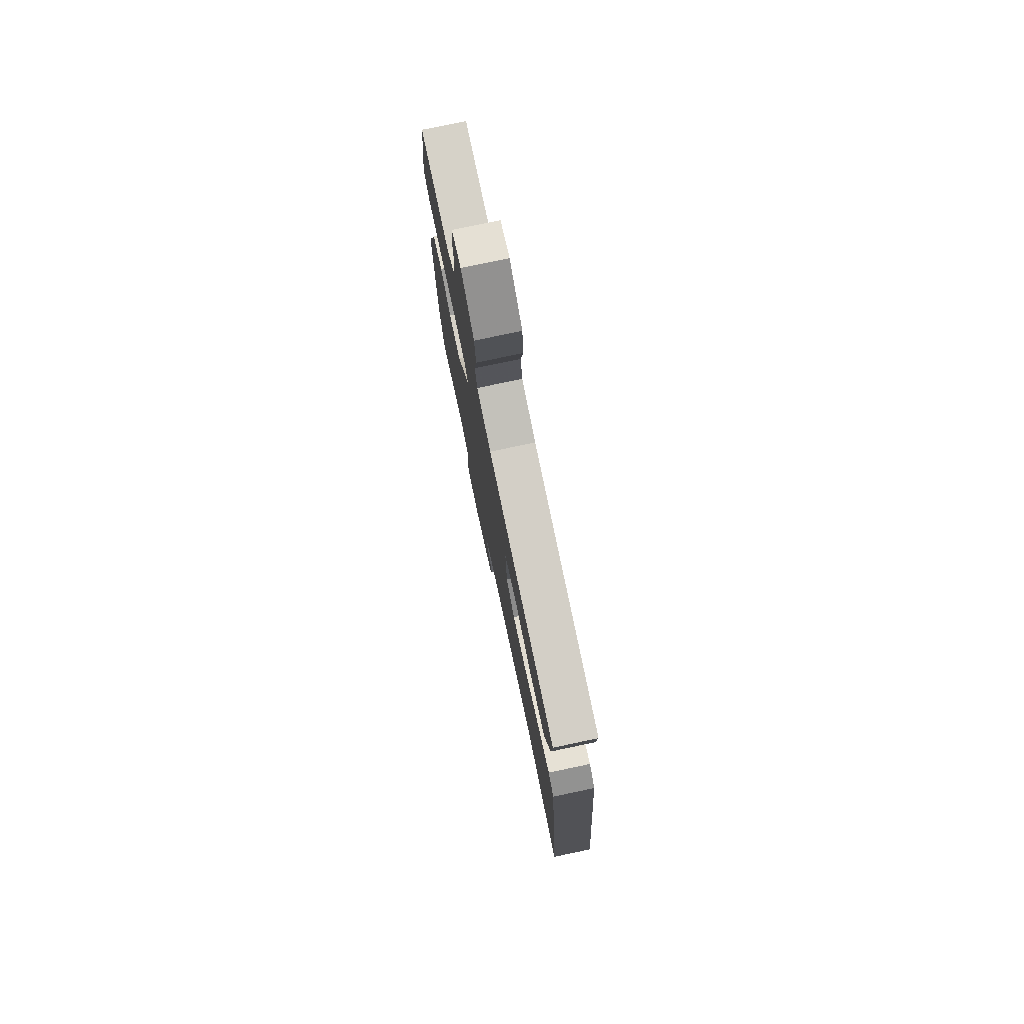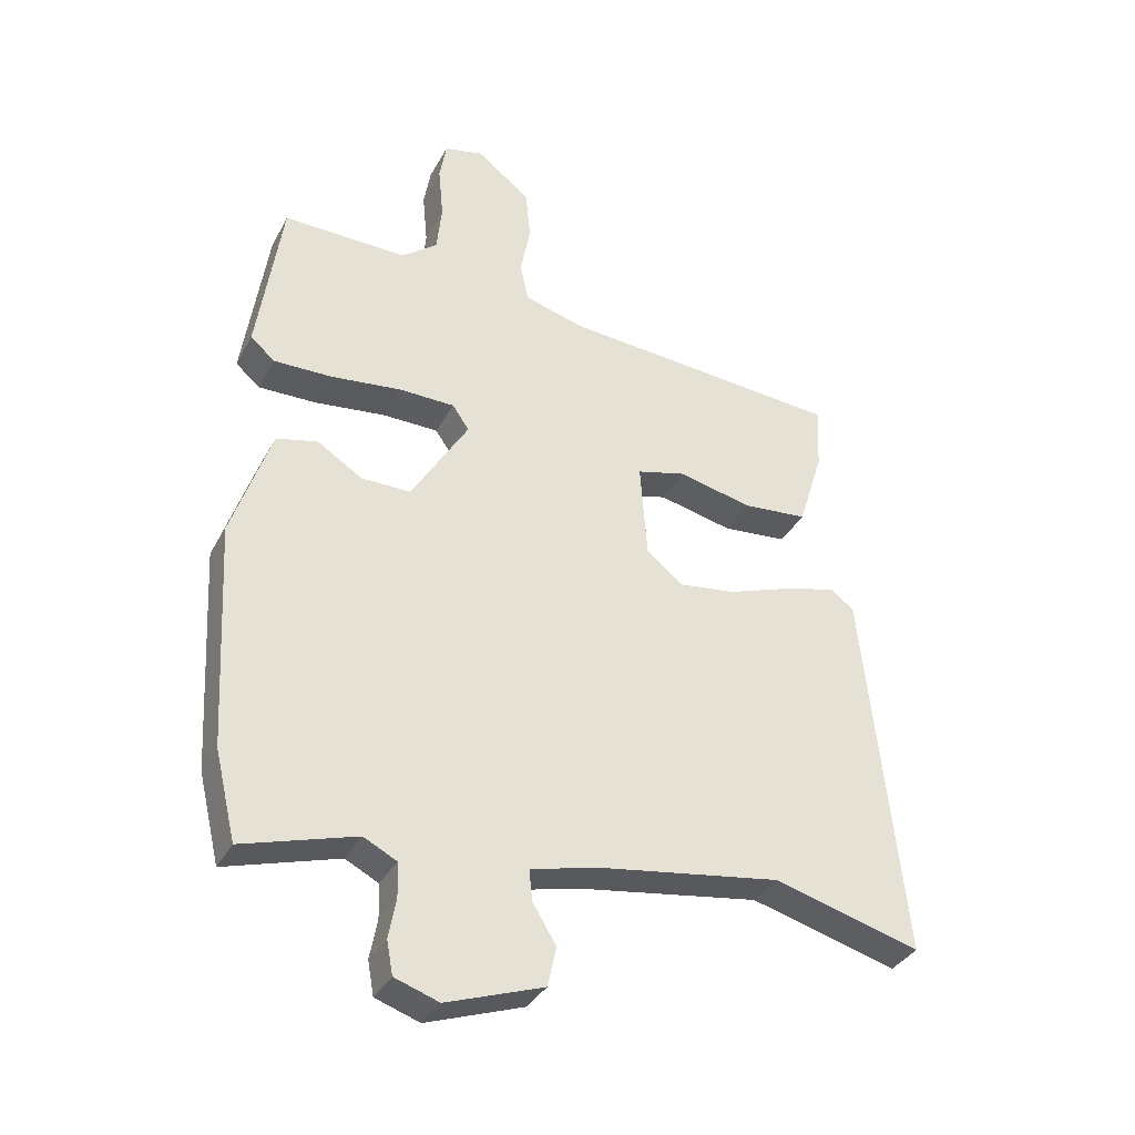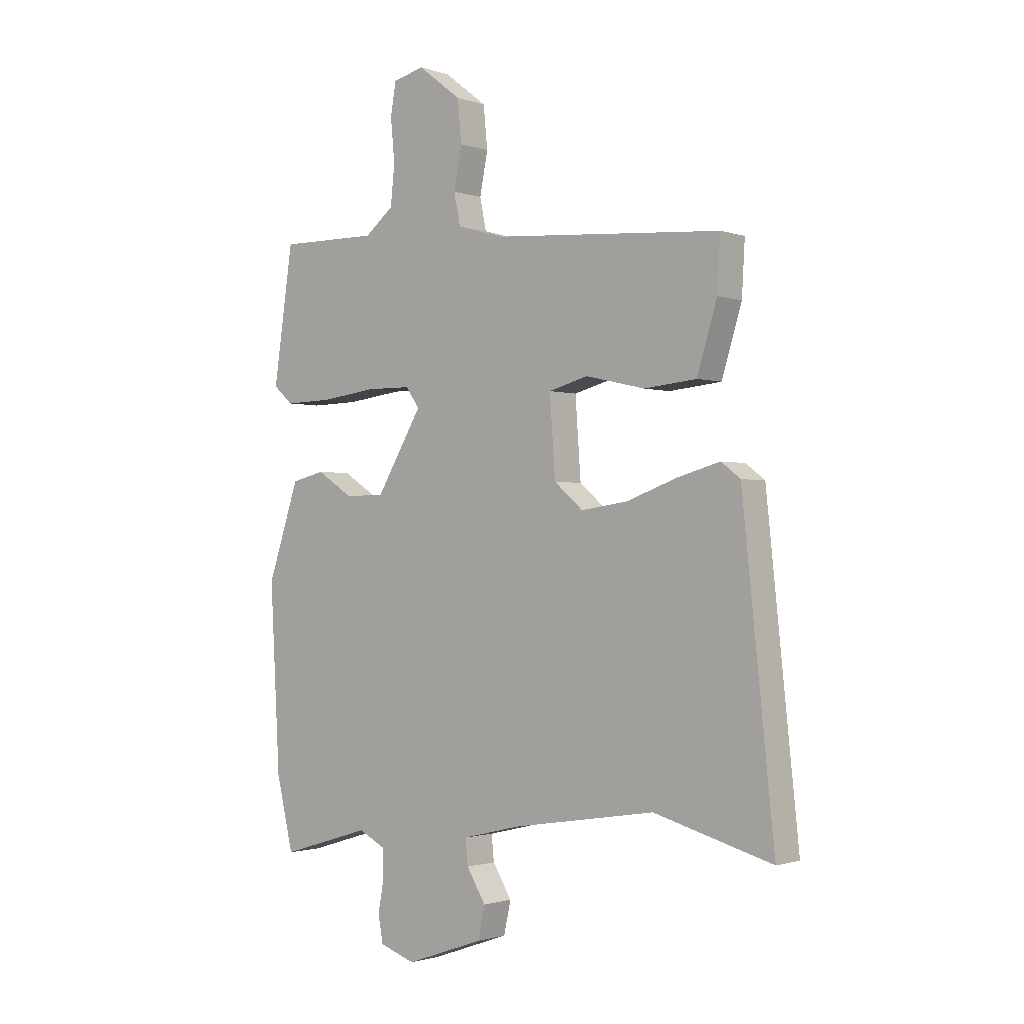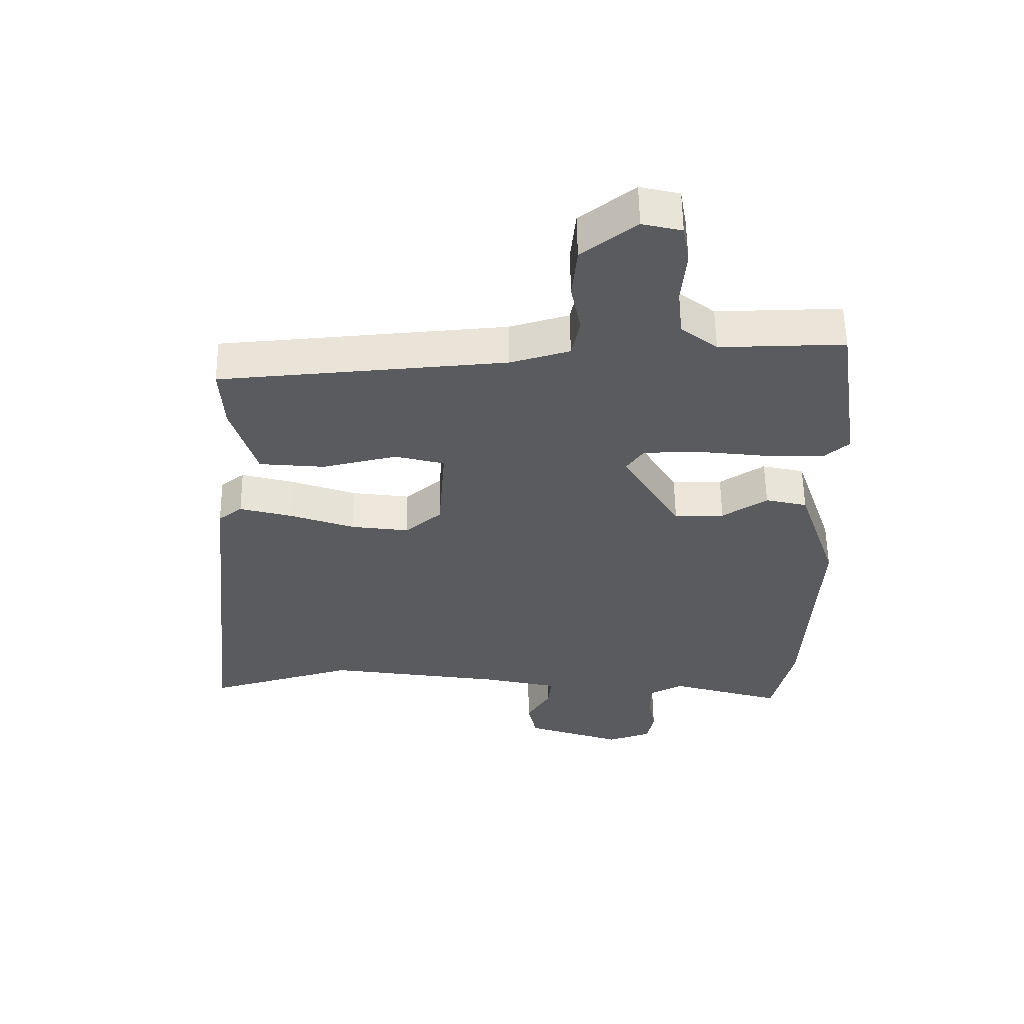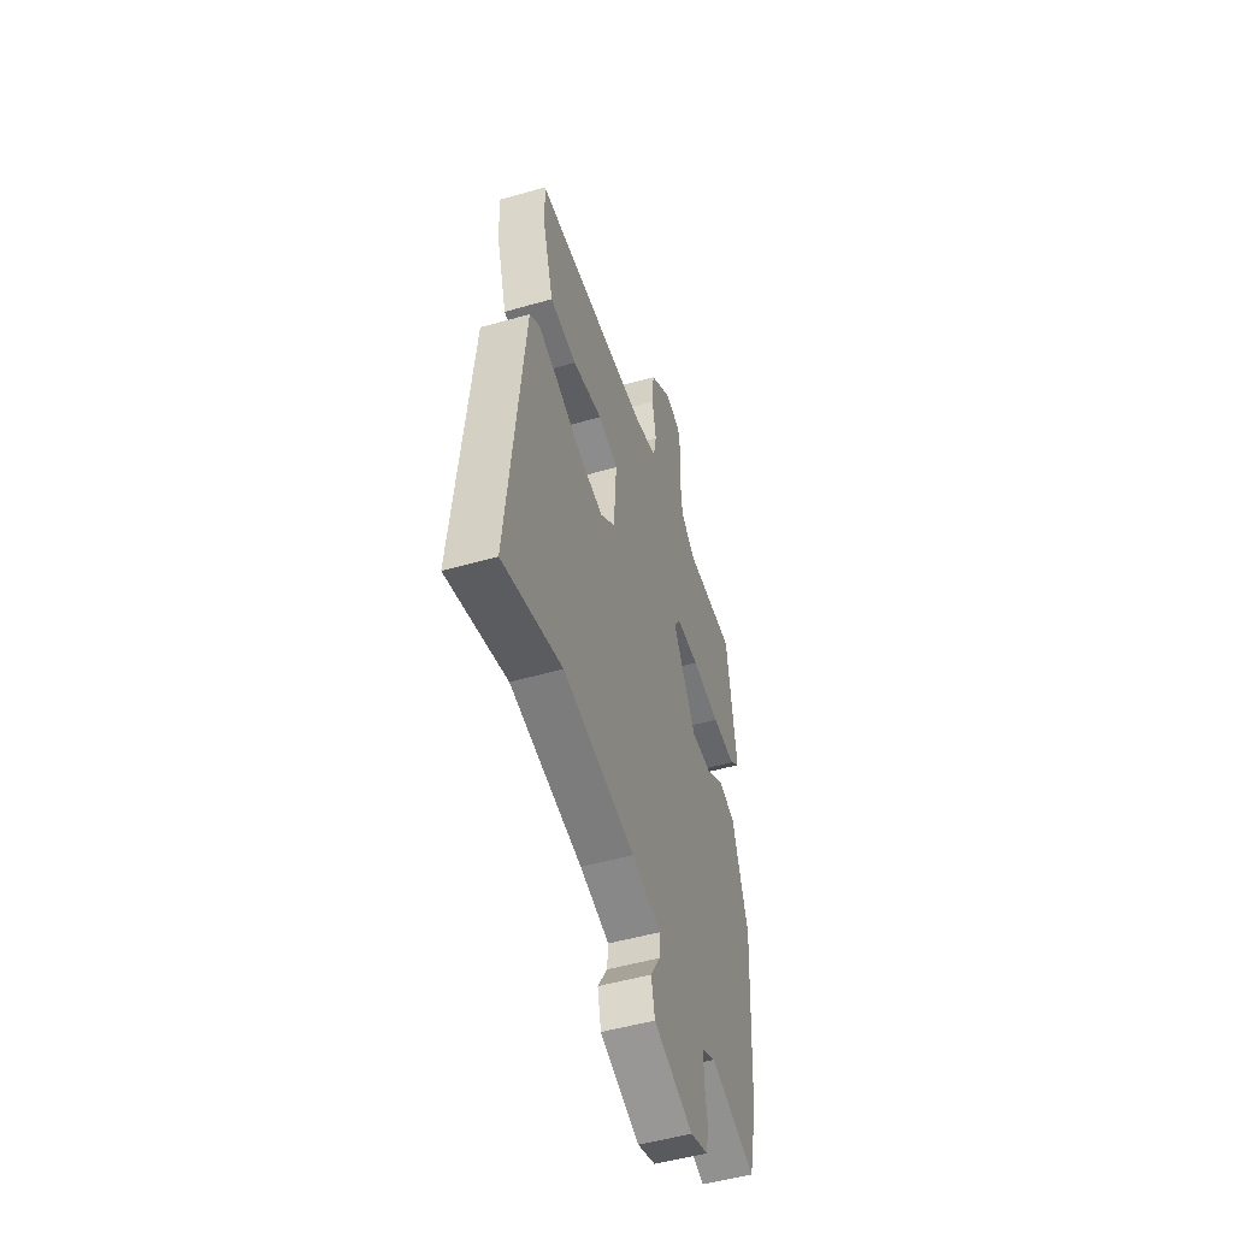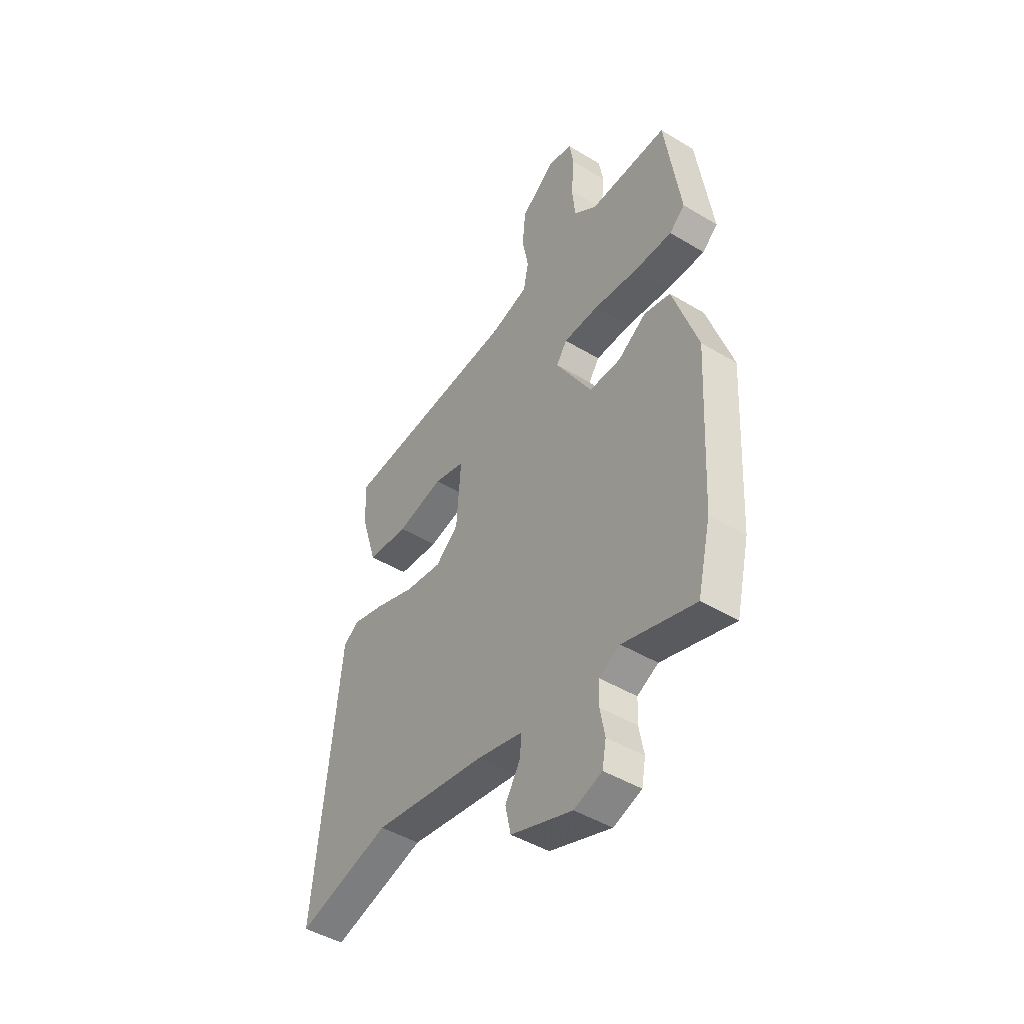
<metadata>
{"format":"obj","ext":"obj","renderer":"f3d","projection":"perspective","resolution":1024,"background":"white","views":[{"elev":77.4,"azim":-101.9,"up":"+Z"},{"elev":-35.4,"azim":154.9,"up":"+Z"},{"elev":-1.4,"azim":-140.1,"up":"+Z"},{"elev":56.8,"azim":-0.8,"up":"+Z"},{"elev":-50.6,"azim":-72.6,"up":"+Z"},{"elev":-45.8,"azim":55.3,"up":"+Z"}]}
</metadata>
<code>
v -0.359 0.07 -0.461
v -0.595 0.07 -0.526
v -0.532 0.07 0.076
v -0.494 0.07 0.105
v -0.41 0.07 0.082
v -0.307 0.07 0.045
v -0.214 0.07 0.032
v -0.156 0.07 0.081
v -0.145 0.07 0.235
v -0.224 0.07 0.256
v -0.343 0.07 0.229
v -0.448 0.07 0.239
v -0.488 0.07 0.369
v -0.494 0.07 0.473
v -0.037 0.07 0.508
v 0.058 0.07 0.535
v 0.071 0.07 0.598
v 0.055 0.07 0.68
v 0.063 0.07 0.763
v 0.15 0.07 0.83
v 0.213 0.07 0.815
v 0.224 0.07 0.751
v 0.216 0.07 0.666
v 0.224 0.07 0.587
v 0.282 0.07 0.541
v 0.482 0.07 0.544
v 0.521 0.07 0.278
v 0.482 0.07 0.244
v 0.387 0.07 0.246
v 0.274 0.07 0.26
v 0.184 0.07 0.259
v 0.157 0.07 0.22
v 0.249 0.07 0.067
v 0.329 0.07 0.067
v 0.401 0.07 0.113
v 0.468 0.07 0.097
v 0.531 0.07 -0.09
v 0.511 0.07 -0.454
v 0.477 0.07 -0.596
v 0.295 0.07 -0.541
v 0.242 0.07 -0.568
v 0.24 0.07 -0.623
v 0.252 0.07 -0.687
v 0.242 0.07 -0.741
v 0.171 0.07 -0.765
v 0.015 0.07 -0.71
v 0.001 0.07 -0.646
v 0.039 0.07 -0.584
v 0.044 0.07 -0.534
v -0.073 0.07 -0.506
v -0.359 0 -0.461
v -0.595 0 -0.526
v -0.532 0 0.076
v -0.494 0 0.105
v -0.41 0 0.082
v -0.307 0 0.045
v -0.214 0 0.032
v -0.156 0 0.081
v -0.145 0 0.235
v -0.224 0 0.256
v -0.343 0 0.229
v -0.448 0 0.239
v -0.488 0 0.369
v -0.494 0 0.473
v -0.037 0 0.508
v 0.058 0 0.535
v 0.071 0 0.598
v 0.055 0 0.68
v 0.063 0 0.763
v 0.15 0 0.83
v 0.213 0 0.815
v 0.224 0 0.751
v 0.216 0 0.666
v 0.224 0 0.587
v 0.282 0 0.541
v 0.482 0 0.544
v 0.521 0 0.278
v 0.482 0 0.244
v 0.387 0 0.246
v 0.274 0 0.26
v 0.184 0 0.259
v 0.157 0 0.22
v 0.249 0 0.067
v 0.329 0 0.067
v 0.401 0 0.113
v 0.468 0 0.097
v 0.531 0 -0.09
v 0.511 0 -0.454
v 0.477 0 -0.596
v 0.295 0 -0.541
v 0.242 0 -0.568
v 0.24 0 -0.623
v 0.252 0 -0.687
v 0.242 0 -0.741
v 0.171 0 -0.765
v 0.015 0 -0.71
v 0.001 0 -0.646
v 0.039 0 -0.584
v 0.044 0 -0.534
v -0.073 0 -0.506
f 46 47 48
f 45 46 48
f 44 45 48
f 43 44 48
f 42 43 48
f 41 42 48 49
f 40 41 49 50
f 38 39 40
f 37 38 40
f 36 37 40
f 35 36 40
f 34 35 40
f 40 50 1
f 34 40 1
f 33 34 1
f 28 29 30
f 27 28 30
f 26 27 30
f 25 26 30
f 24 25 30 31
f 23 24 31 32
f 22 23 32
f 21 22 32
f 20 21 32
f 19 20 32
f 18 19 32
f 17 18 32
f 13 14 15
f 12 13 15
f 11 12 15
f 10 11 15
f 9 10 15 16
f 8 9 16
f 4 5 6
f 3 4 6
f 2 3 6
f 1 2 6
f 1 6 7
f 1 7 8
f 33 1 8
f 32 33 8
f 32 8 16
f 16 17 32
f 98 97 96
f 98 96 95
f 98 95 94
f 98 94 93
f 98 93 92
f 99 98 92 91
f 100 99 91 90
f 90 89 88
f 90 88 87
f 90 87 86
f 90 86 85
f 90 85 84
f 51 100 90
f 51 90 84
f 51 84 83
f 80 79 78
f 80 78 77
f 80 77 76
f 80 76 75
f 81 80 75 74
f 82 81 74 73
f 82 73 72
f 82 72 71
f 82 71 70
f 82 70 69
f 82 69 68
f 82 68 67
f 65 64 63
f 65 63 62
f 65 62 61
f 65 61 60
f 66 65 60 59
f 66 59 58
f 56 55 54
f 56 54 53
f 56 53 52
f 56 52 51
f 57 56 51
f 58 57 51
f 58 51 83
f 58 83 82
f 66 58 82
f 82 67 66
f 1 51 52 2
f 2 52 53 3
f 3 53 54 4
f 4 54 55 5
f 5 55 56 6
f 6 56 57 7
f 7 57 58 8
f 8 58 59 9
f 9 59 60 10
f 10 60 61 11
f 11 61 62 12
f 12 62 63 13
f 13 63 64 14
f 14 64 65 15
f 15 65 66 16
f 16 66 67 17
f 17 67 68 18
f 18 68 69 19
f 19 69 70 20
f 20 70 71 21
f 21 71 72 22
f 22 72 73 23
f 23 73 74 24
f 24 74 75 25
f 25 75 76 26
f 26 76 77 27
f 27 77 78 28
f 28 78 79 29
f 29 79 80 30
f 30 80 81 31
f 31 81 82 32
f 32 82 83 33
f 33 83 84 34
f 34 84 85 35
f 35 85 86 36
f 36 86 87 37
f 37 87 88 38
f 38 88 89 39
f 39 89 90 40
f 40 90 91 41
f 41 91 92 42
f 42 92 93 43
f 43 93 94 44
f 44 94 95 45
f 45 95 96 46
f 46 96 97 47
f 47 97 98 48
f 48 98 99 49
f 49 99 100 50
f 50 100 51 1

</code>
